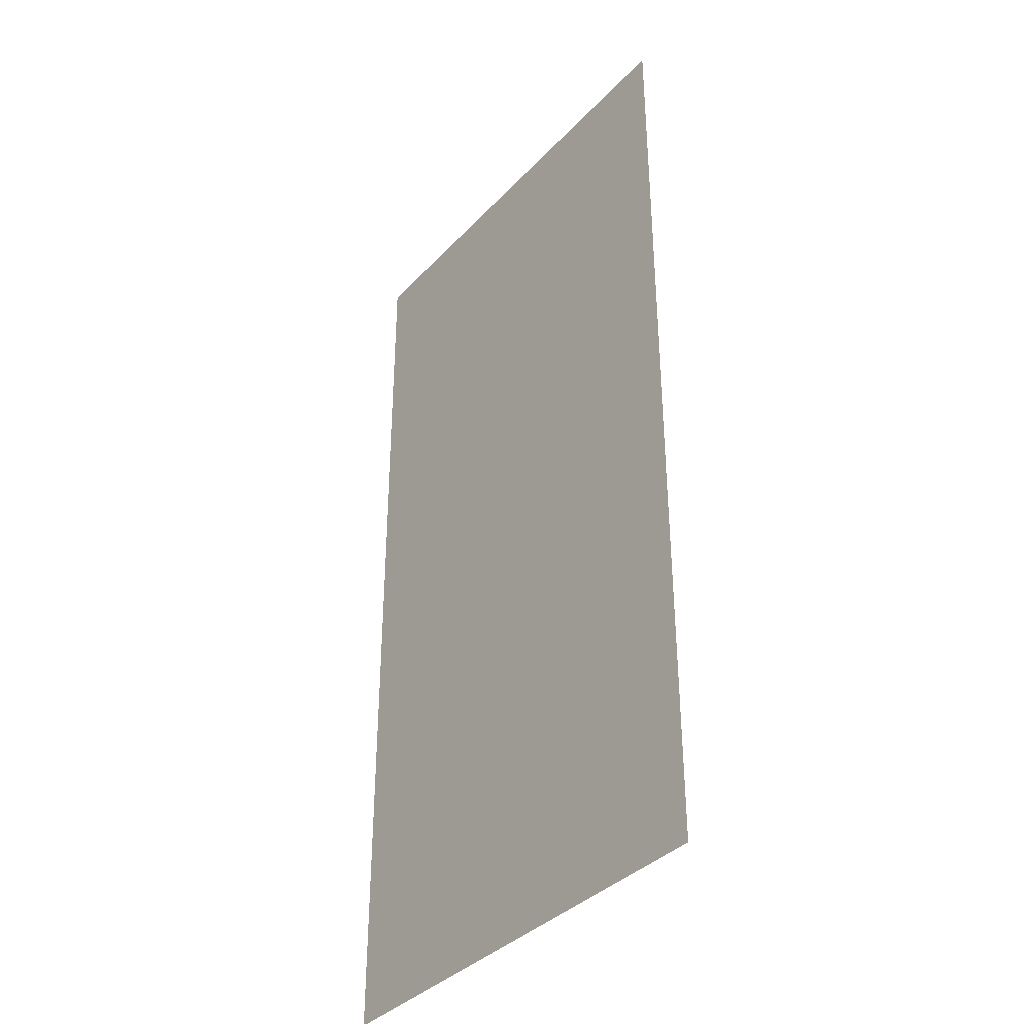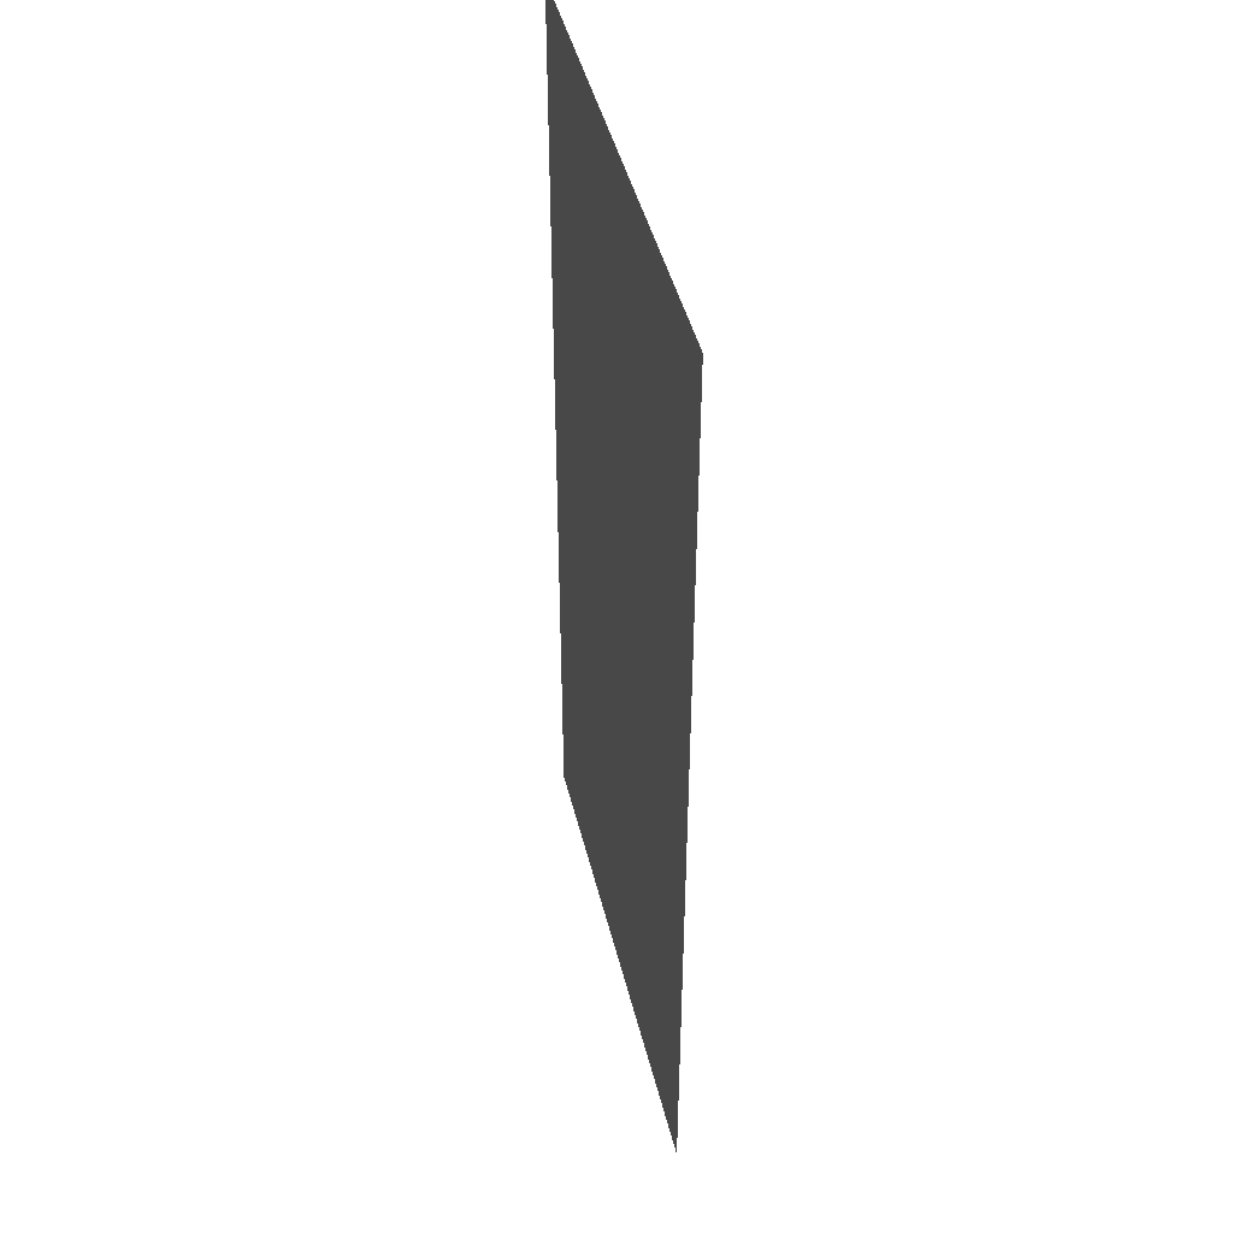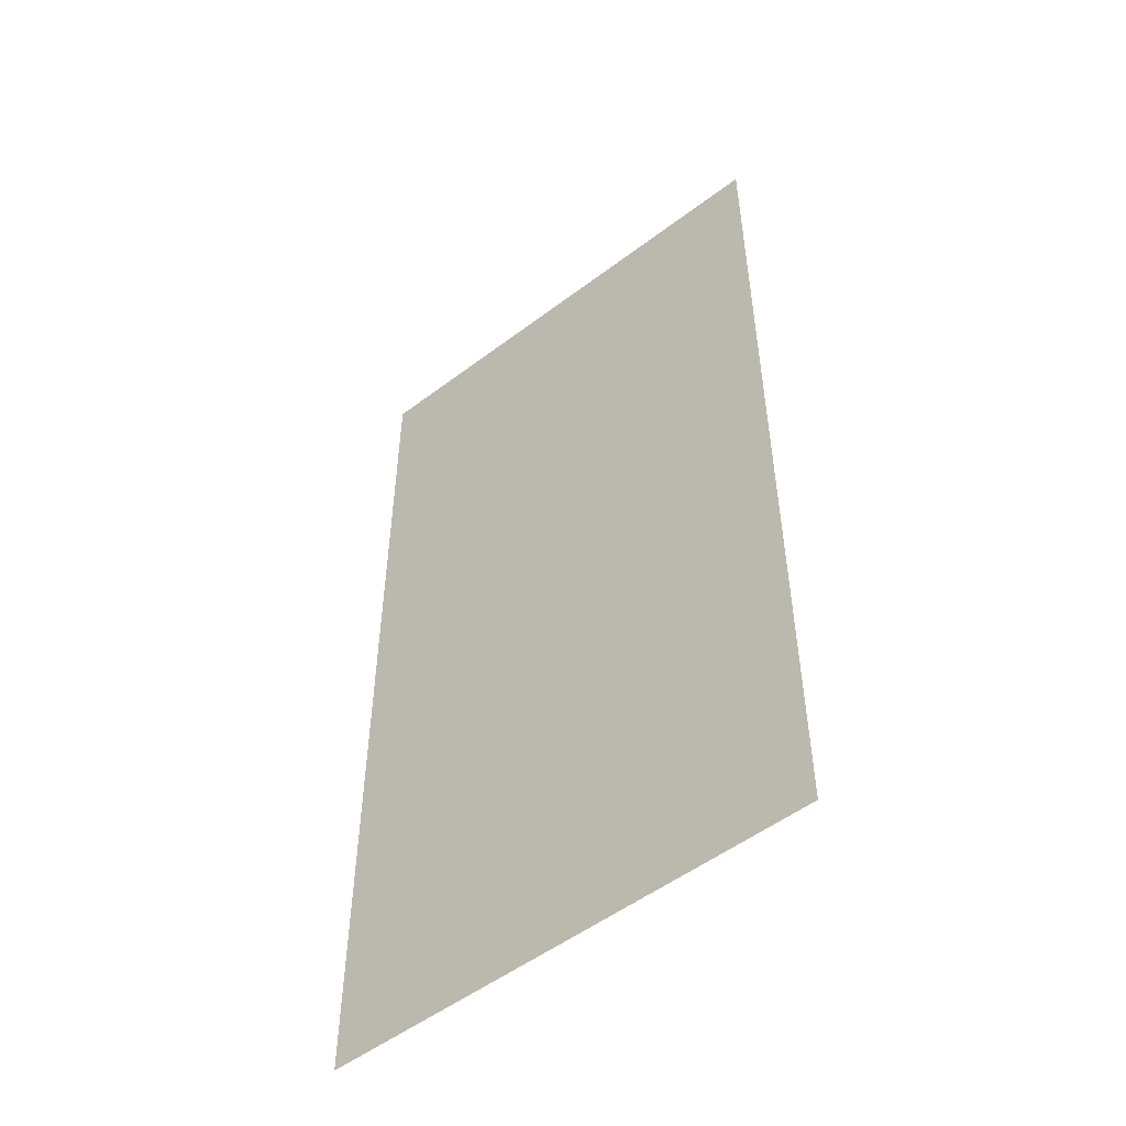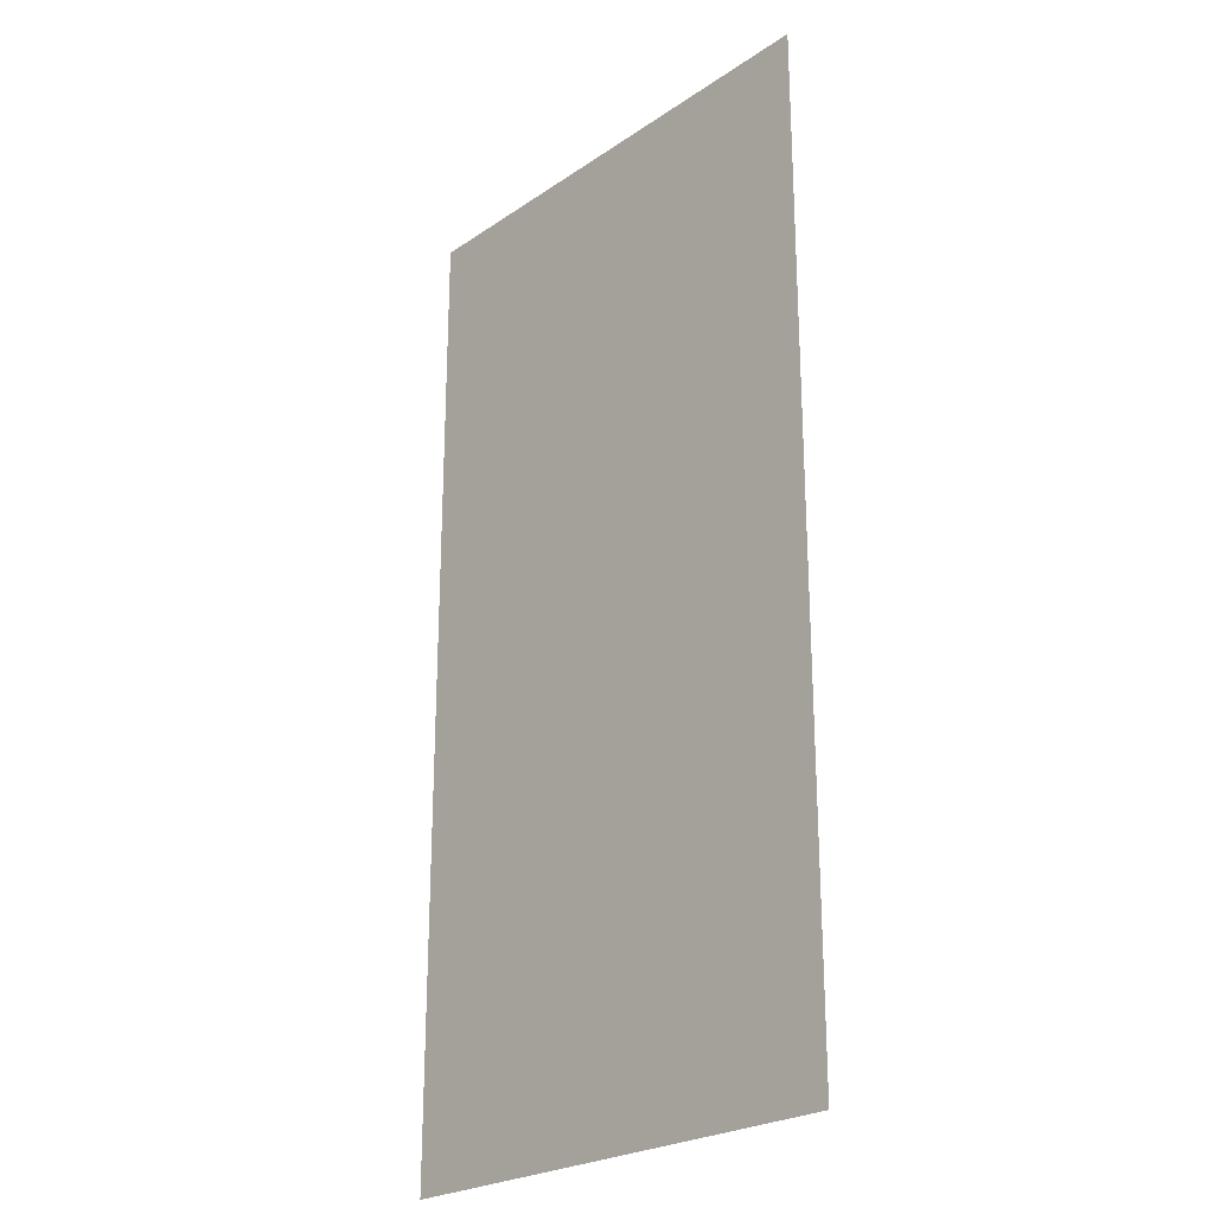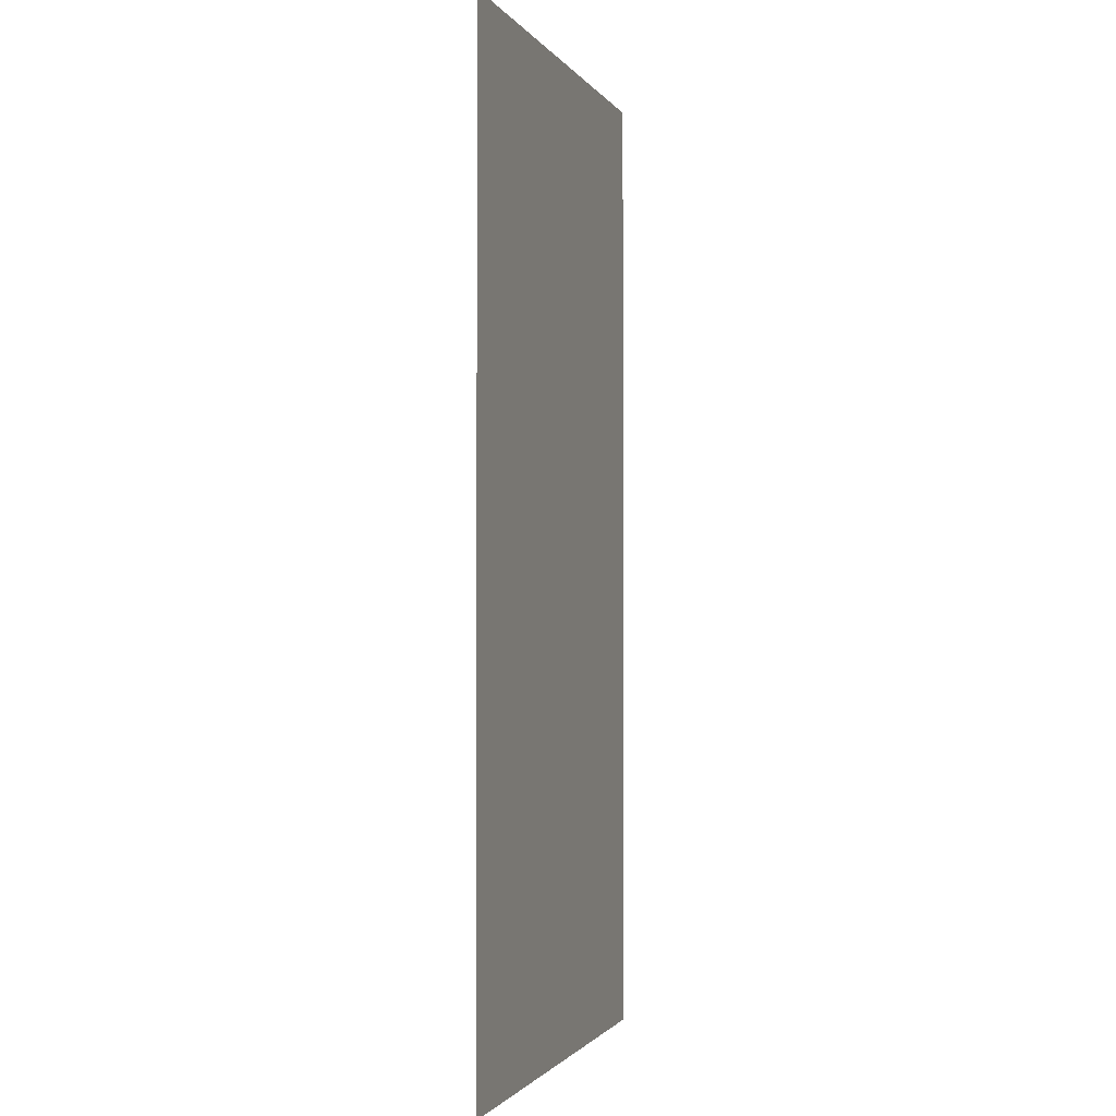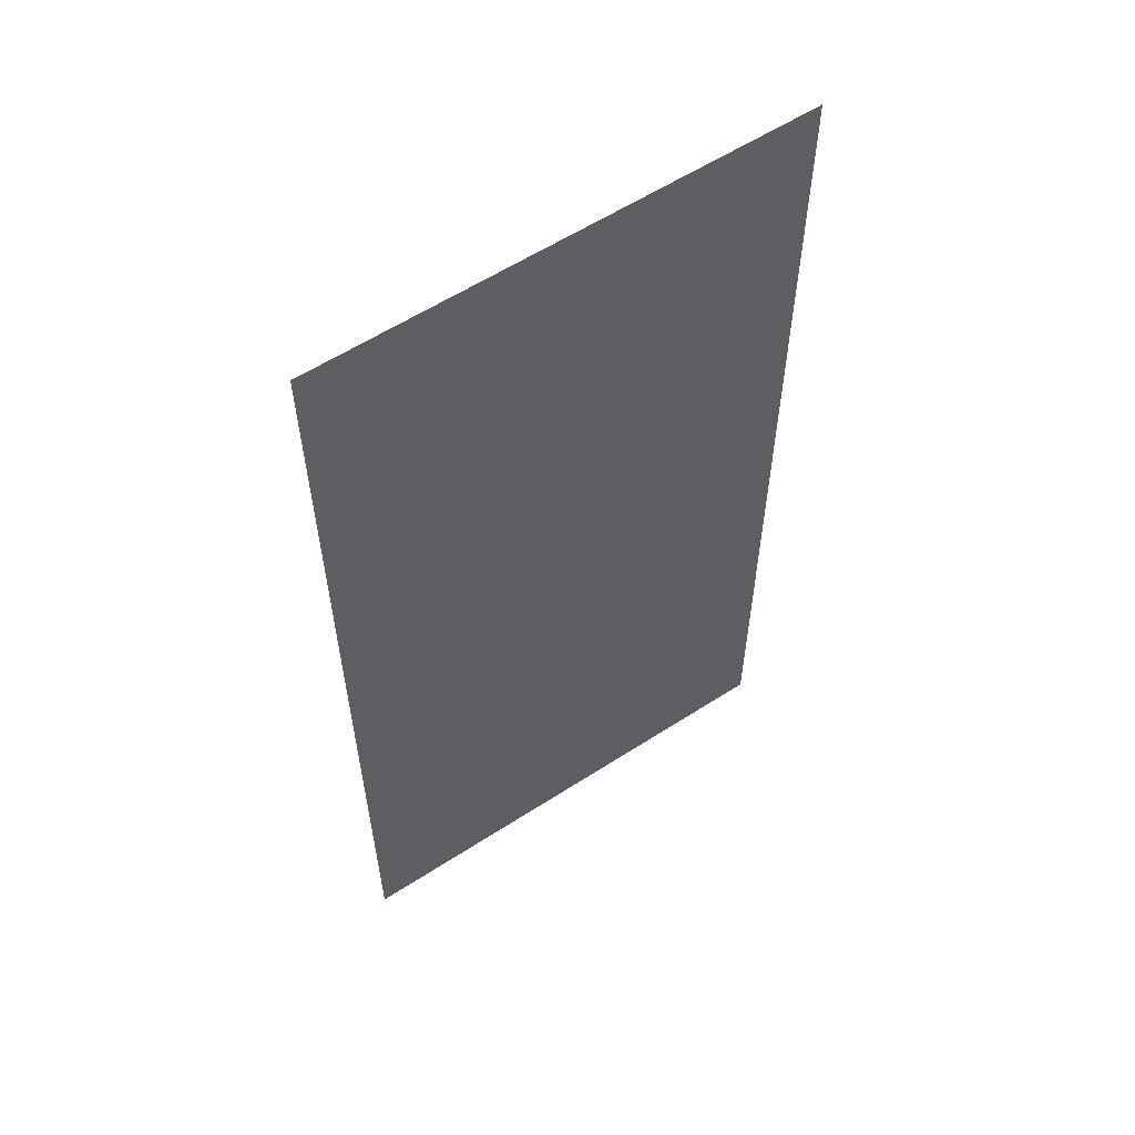
<metadata>
{"format":"obj","ext":"obj","renderer":"f3d","projection":"perspective","resolution":1024,"background":"white","views":[{"elev":-36.7,"azim":-126.9,"up":"+Y"},{"elev":45.3,"azim":76.4,"up":"+Y"},{"elev":-52.4,"azim":-140.8,"up":"+Y"},{"elev":-24.3,"azim":-132.1,"up":"+Y"},{"elev":-1.5,"azim":106.7,"up":"+Y"},{"elev":58.8,"azim":-33.7,"up":"+Y"}]}
</metadata>
<code>
v -76 -7.5 0
v -76.5 -7.5 0
v -76.5 -7 0
v -76 -7 0
v -76 -8 0
v -76.5 -8 0
v -76.5 -7.5 0
v -76 -7.5 0
g level_1_02_mesh_0010
f 1 2 3 4
f 5 6 7 8

</code>
